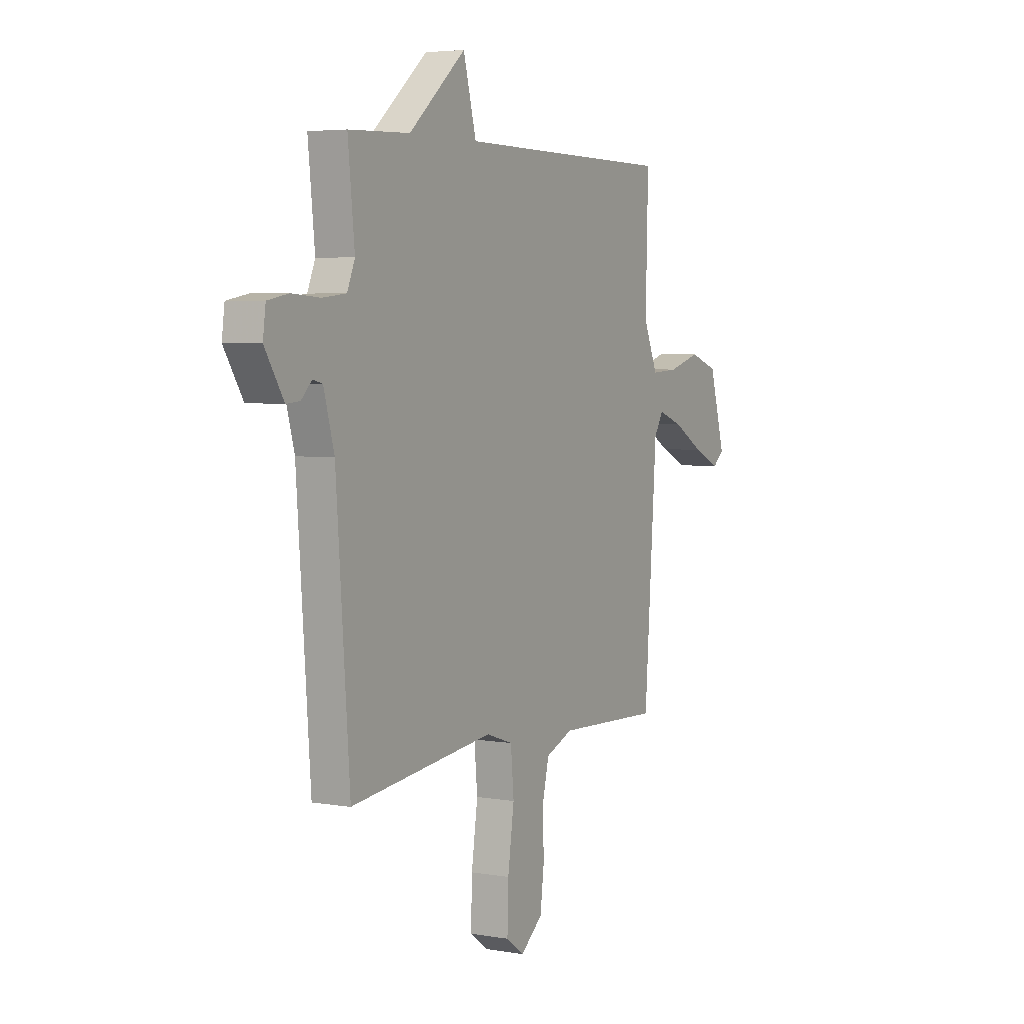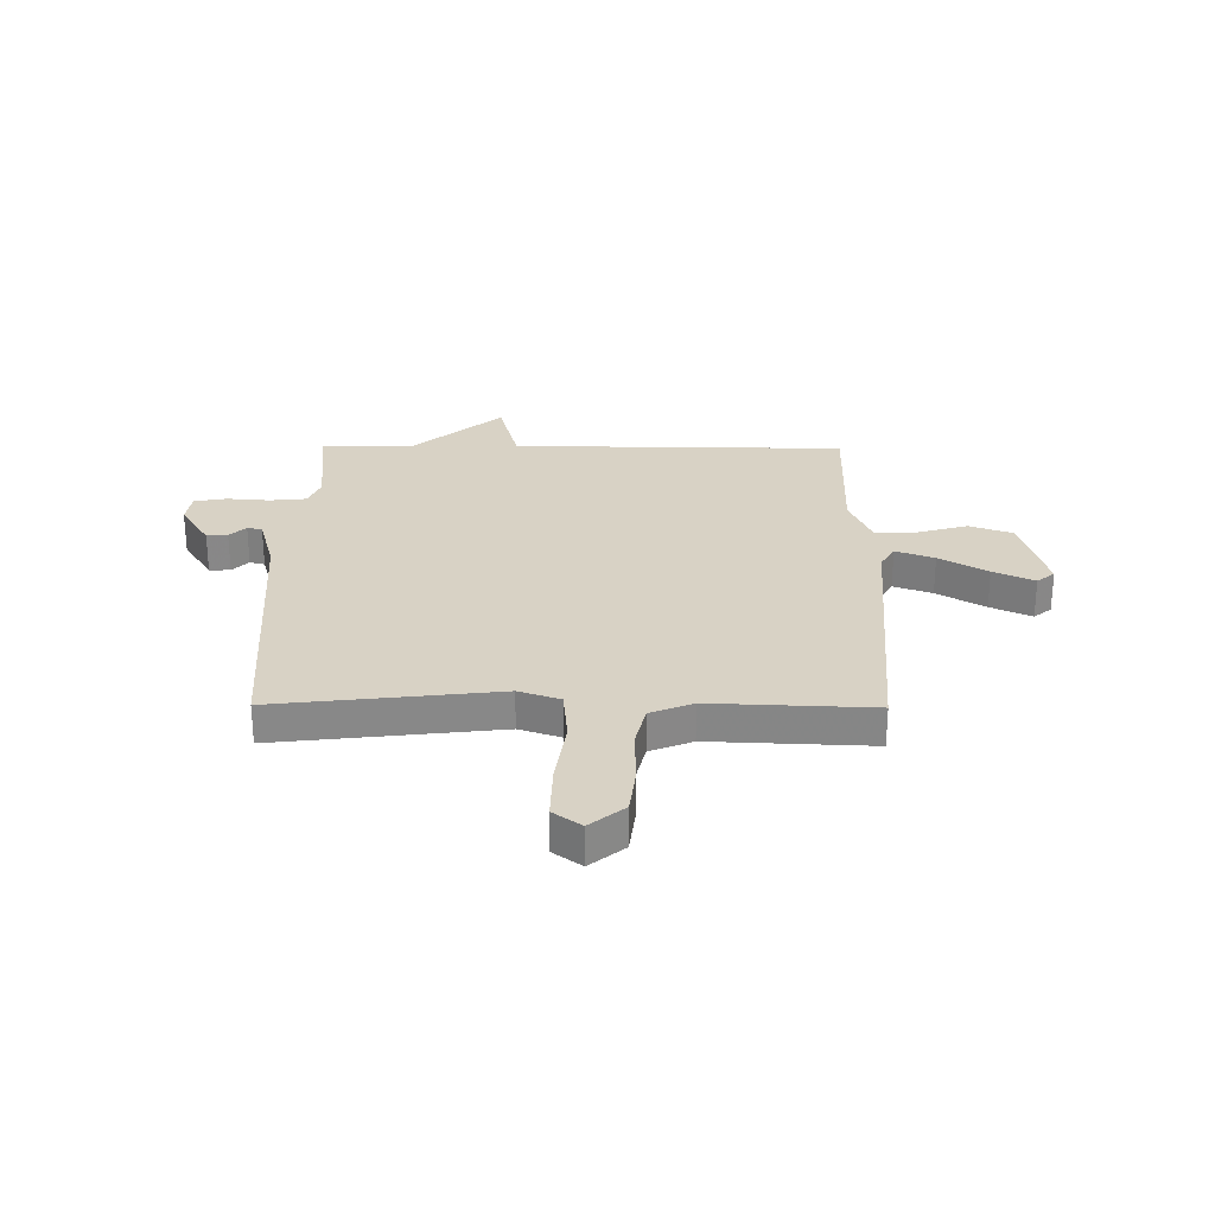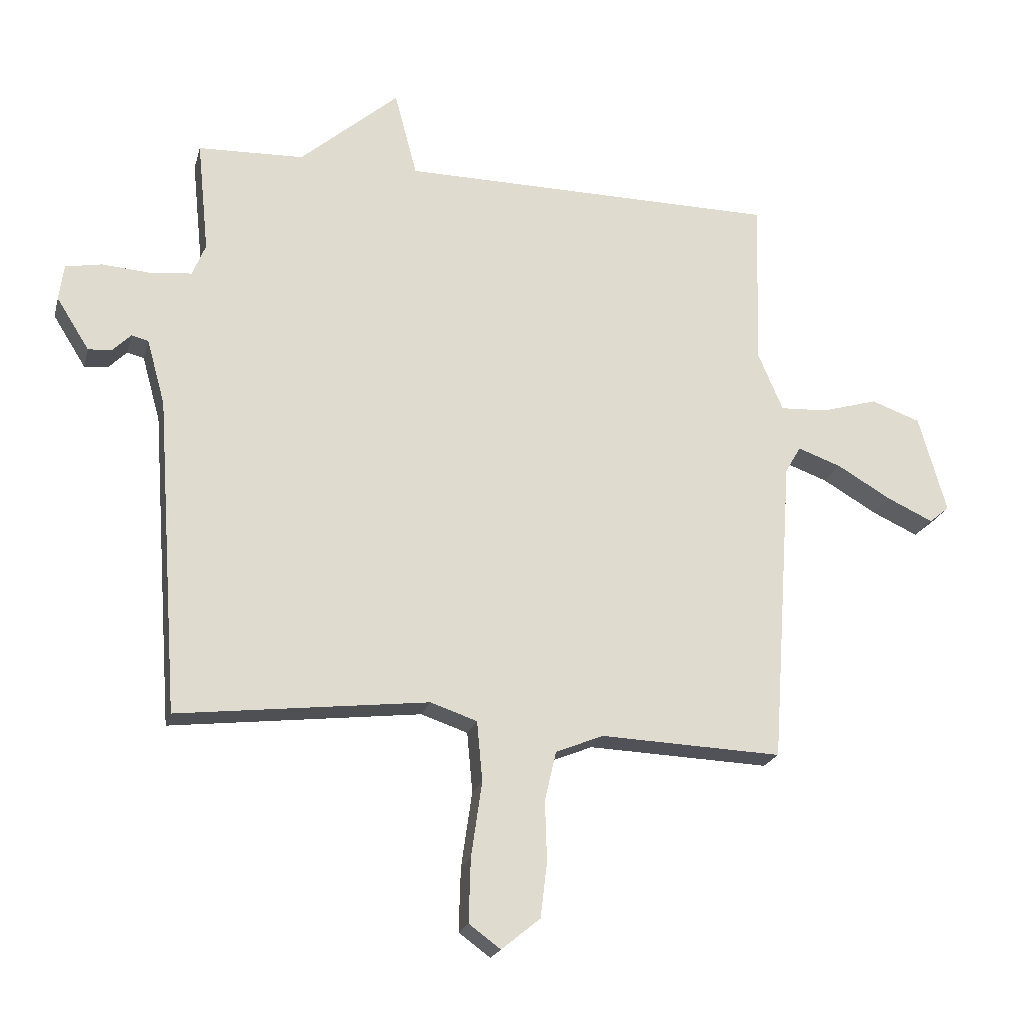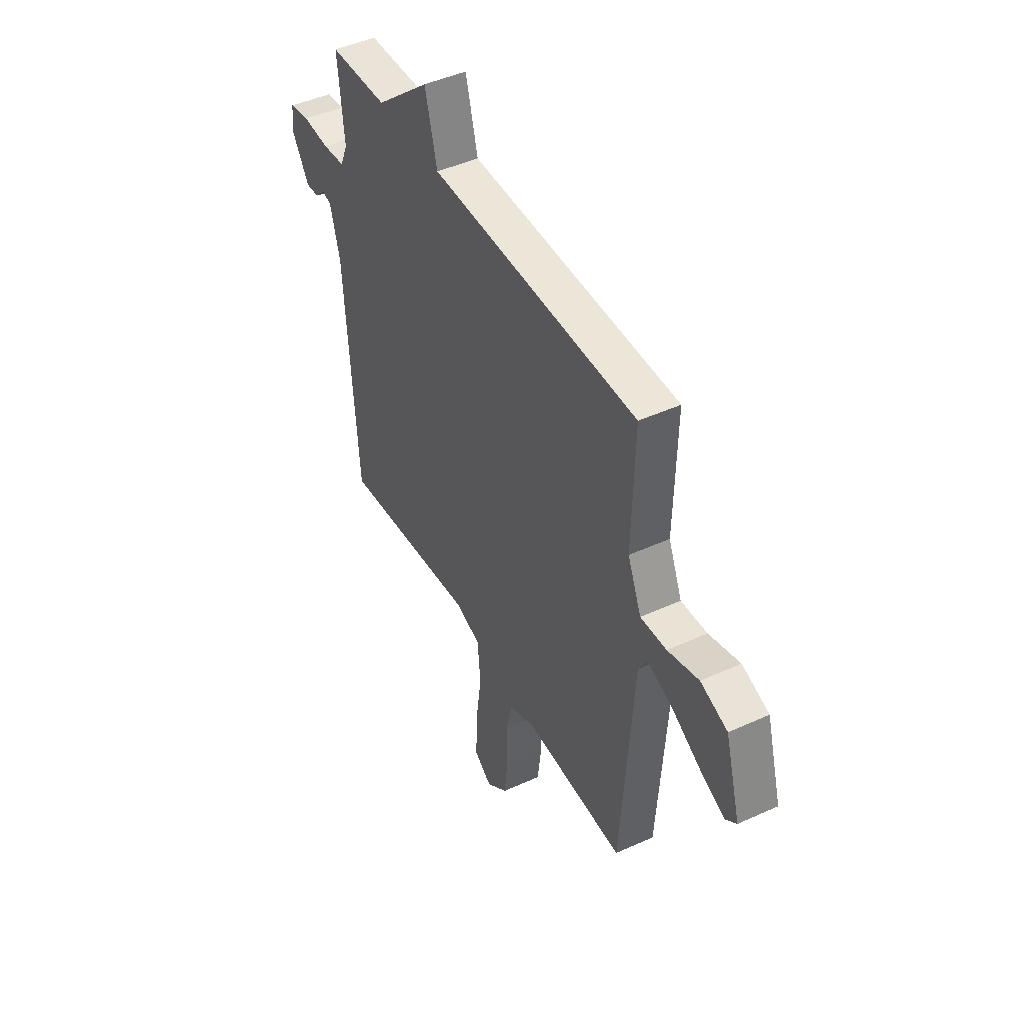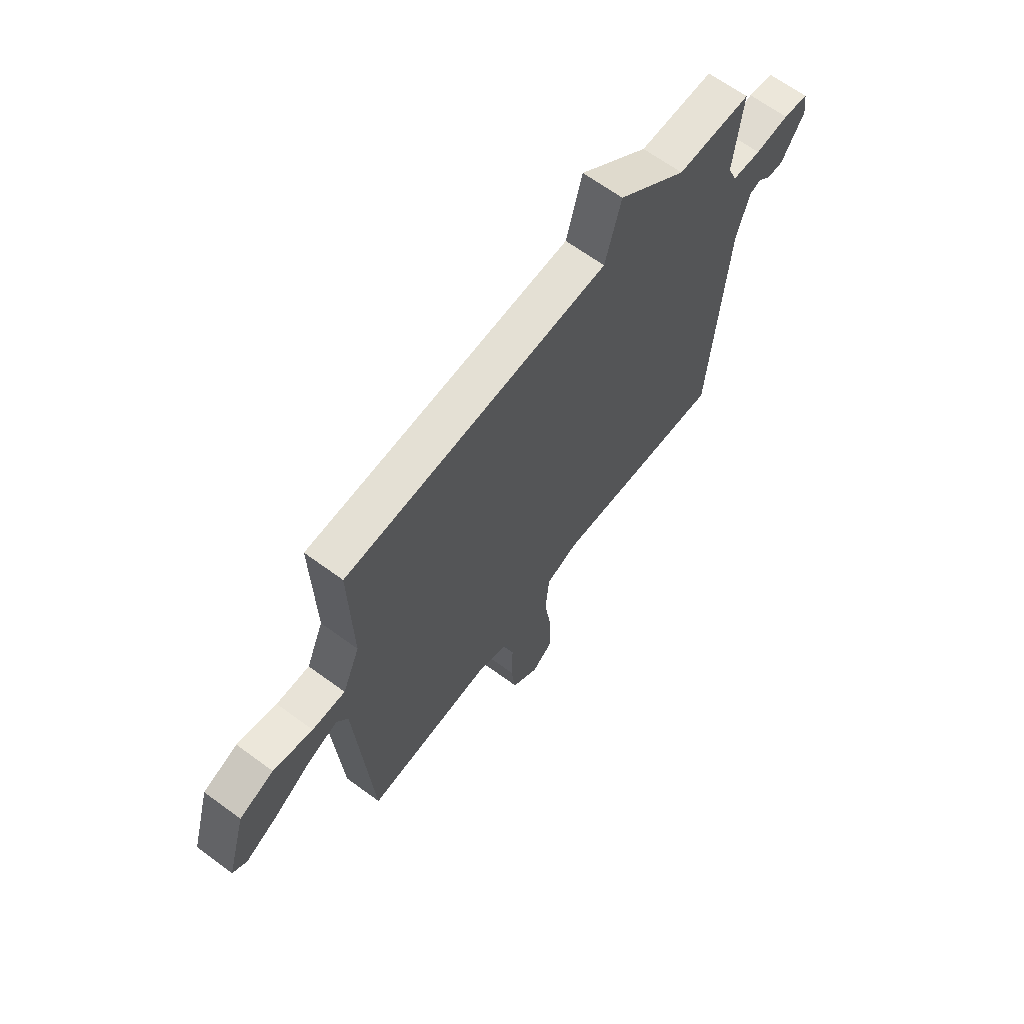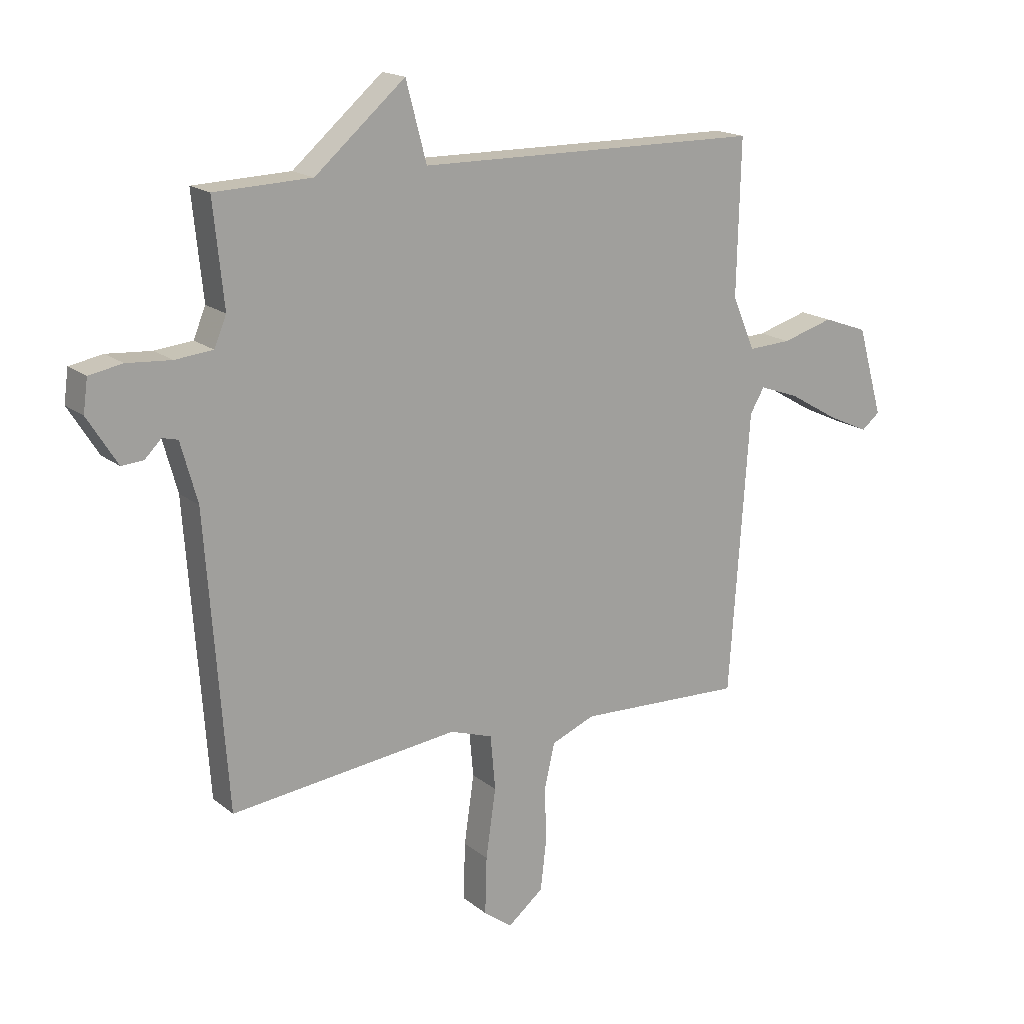
<metadata>
{"format":"obj","ext":"obj","renderer":"f3d","projection":"perspective","resolution":1024,"background":"white","views":[{"elev":4.5,"azim":119.1,"up":"+Z"},{"elev":27.7,"azim":-179.5,"up":"+Y"},{"elev":-21.0,"azim":166.0,"up":"+Z"},{"elev":45.6,"azim":-117.7,"up":"+Z"},{"elev":65.5,"azim":-53.5,"up":"+Z"},{"elev":17.3,"azim":146.7,"up":"+Z"}]}
</metadata>
<code>
v 0.5 0.07 -0.5
v 0.087 0.07 -0.452
v 0.01 0.07 -0.478
v 0.001 0.07 -0.577
v 0.019 0.07 -0.702
v 0.022 0.07 -0.806
v -0.03 0.07 -0.844
v -0.094 0.07 -0.792
v -0.105 0.07 -0.701
v -0.102 0.07 -0.601
v -0.121 0.07 -0.52
v -0.2 0.07 -0.488
v -0.5 0.07 -0.5
v -0.536 0.07 0.009
v -0.562 0.07 0.053
v -0.634 0.07 0.027
v -0.723 0.07 -0.025
v -0.799 0.07 -0.06
v -0.832 0.07 -0.033
v -0.786 0.07 0.128
v -0.705 0.07 0.157
v -0.612 0.07 0.13
v -0.534 0.07 0.126
v -0.493 0.07 0.222
v -0.5 0.07 0.5
v 0.125 0.07 0.506
v 0.162 0.07 0.646
v 0.325 0.07 0.506
v 0.5 0.07 0.5
v 0.481 0.07 0.315
v 0.503 0.07 0.262
v 0.571 0.07 0.255
v 0.651 0.07 0.261
v 0.711 0.07 0.25
v 0.719 0.07 0.191
v 0.665 0.07 0.105
v 0.626 0.07 0.108
v 0.596 0.07 0.138
v 0.568 0.07 0.131
v 0.538 0.07 0.023
v 0.5 0 -0.5
v 0.087 0 -0.452
v 0.01 0 -0.478
v 0.001 0 -0.577
v 0.019 0 -0.702
v 0.022 0 -0.806
v -0.03 0 -0.844
v -0.094 0 -0.792
v -0.105 0 -0.701
v -0.102 0 -0.601
v -0.121 0 -0.52
v -0.2 0 -0.488
v -0.5 0 -0.5
v -0.536 0 0.009
v -0.562 0 0.053
v -0.634 0 0.027
v -0.723 0 -0.025
v -0.799 0 -0.06
v -0.832 0 -0.033
v -0.786 0 0.128
v -0.705 0 0.157
v -0.612 0 0.13
v -0.534 0 0.126
v -0.493 0 0.222
v -0.5 0 0.5
v 0.125 0 0.506
v 0.162 0 0.646
v 0.325 0 0.506
v 0.5 0 0.5
v 0.481 0 0.315
v 0.503 0 0.262
v 0.571 0 0.255
v 0.651 0 0.261
v 0.711 0 0.25
v 0.719 0 0.191
v 0.665 0 0.105
v 0.626 0 0.108
v 0.596 0 0.138
v 0.568 0 0.131
v 0.538 0 0.023
f 36 37 38
f 35 36 38
f 34 35 38
f 33 34 38
f 32 33 38
f 31 32 38 39
f 28 29 30
f 28 30 31
f 27 28 31
f 26 27 31
f 31 39 40
f 26 31 40
f 25 26 40
f 24 25 40
f 20 21 22
f 19 20 22
f 18 19 22
f 17 18 22
f 16 17 22
f 15 16 22 23
f 40 1 2
f 24 40 2
f 23 24 2
f 15 23 2
f 14 15 2
f 8 9 10
f 7 8 10
f 6 7 10
f 5 6 10
f 4 5 10
f 3 4 10 11
f 14 2 3
f 13 14 3
f 12 13 3
f 3 11 12
f 78 77 76
f 78 76 75
f 78 75 74
f 78 74 73
f 78 73 72
f 79 78 72 71
f 70 69 68
f 71 70 68
f 71 68 67
f 71 67 66
f 80 79 71
f 80 71 66
f 80 66 65
f 80 65 64
f 62 61 60
f 62 60 59
f 62 59 58
f 62 58 57
f 62 57 56
f 63 62 56 55
f 42 41 80
f 42 80 64
f 42 64 63
f 42 63 55
f 42 55 54
f 50 49 48
f 50 48 47
f 50 47 46
f 50 46 45
f 50 45 44
f 51 50 44 43
f 43 42 54
f 43 54 53
f 43 53 52
f 52 51 43
f 1 41 42 2
f 2 42 43 3
f 3 43 44 4
f 4 44 45 5
f 5 45 46 6
f 6 46 47 7
f 7 47 48 8
f 8 48 49 9
f 9 49 50 10
f 10 50 51 11
f 11 51 52 12
f 12 52 53 13
f 13 53 54 14
f 14 54 55 15
f 15 55 56 16
f 16 56 57 17
f 17 57 58 18
f 18 58 59 19
f 19 59 60 20
f 20 60 61 21
f 21 61 62 22
f 22 62 63 23
f 23 63 64 24
f 24 64 65 25
f 25 65 66 26
f 26 66 67 27
f 27 67 68 28
f 28 68 69 29
f 29 69 70 30
f 30 70 71 31
f 31 71 72 32
f 32 72 73 33
f 33 73 74 34
f 34 74 75 35
f 35 75 76 36
f 36 76 77 37
f 37 77 78 38
f 38 78 79 39
f 39 79 80 40
f 40 80 41 1

</code>
